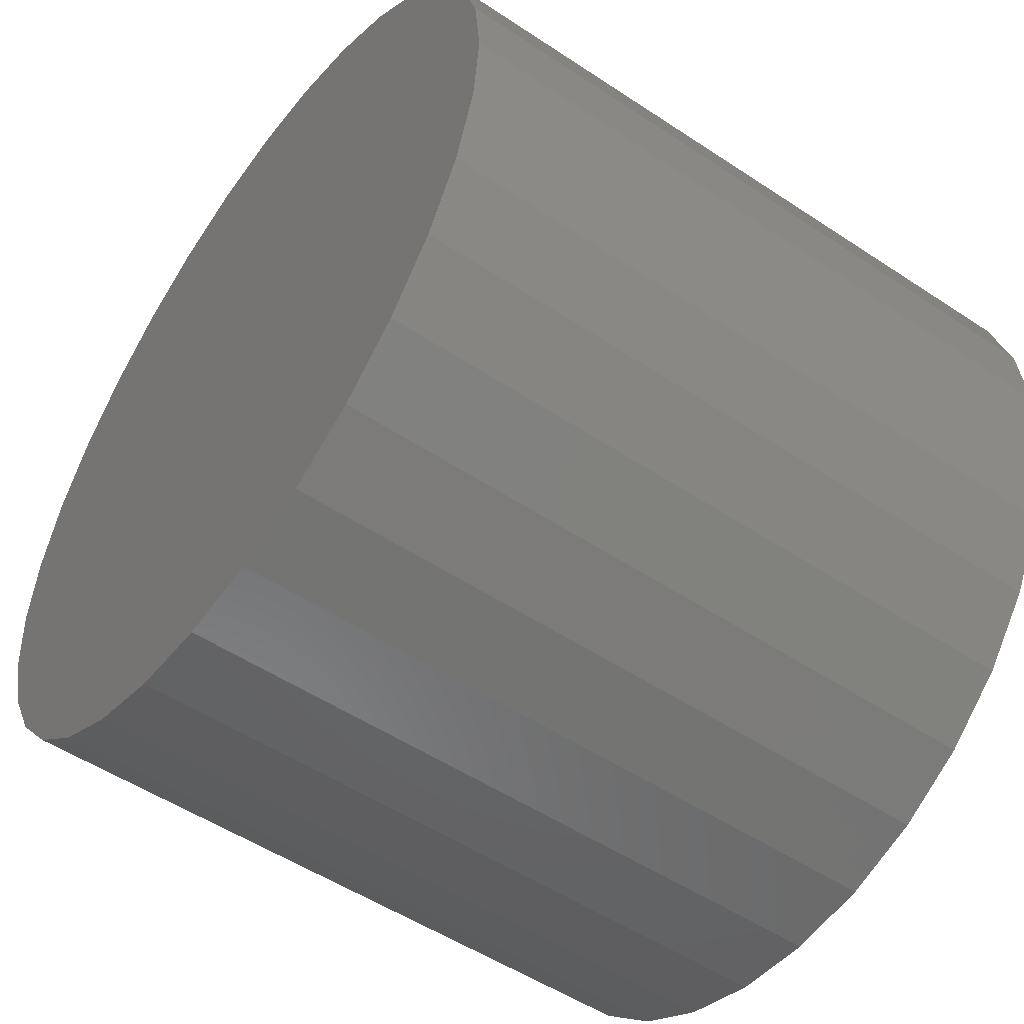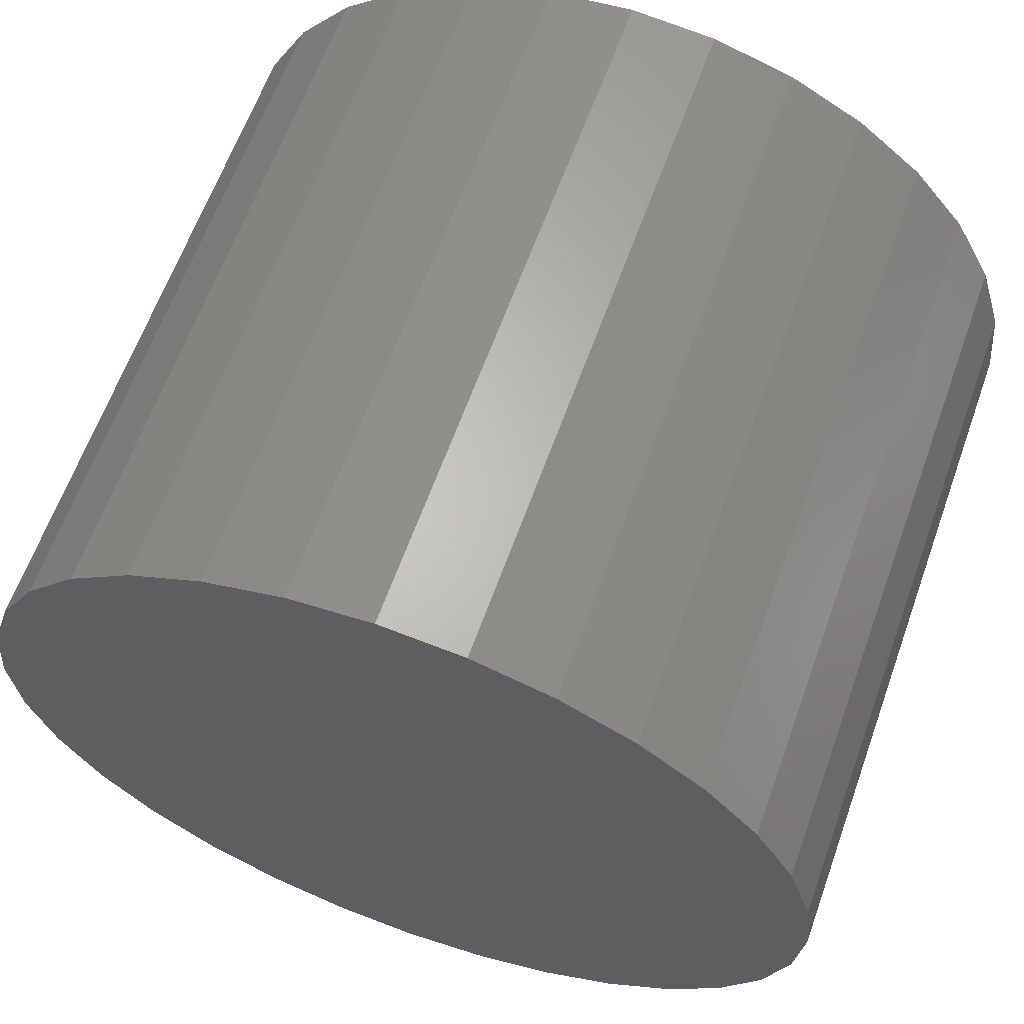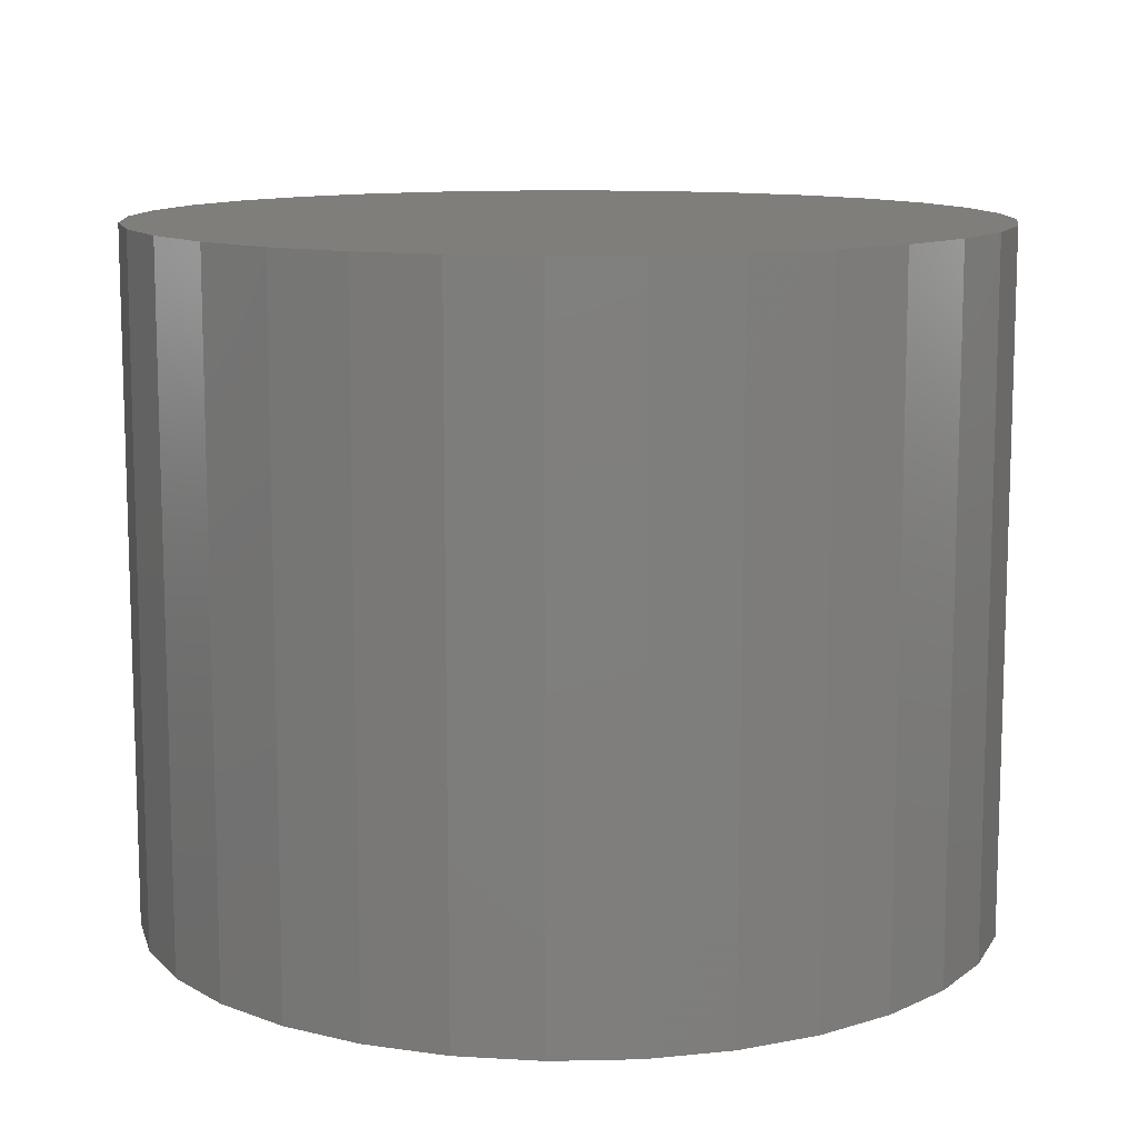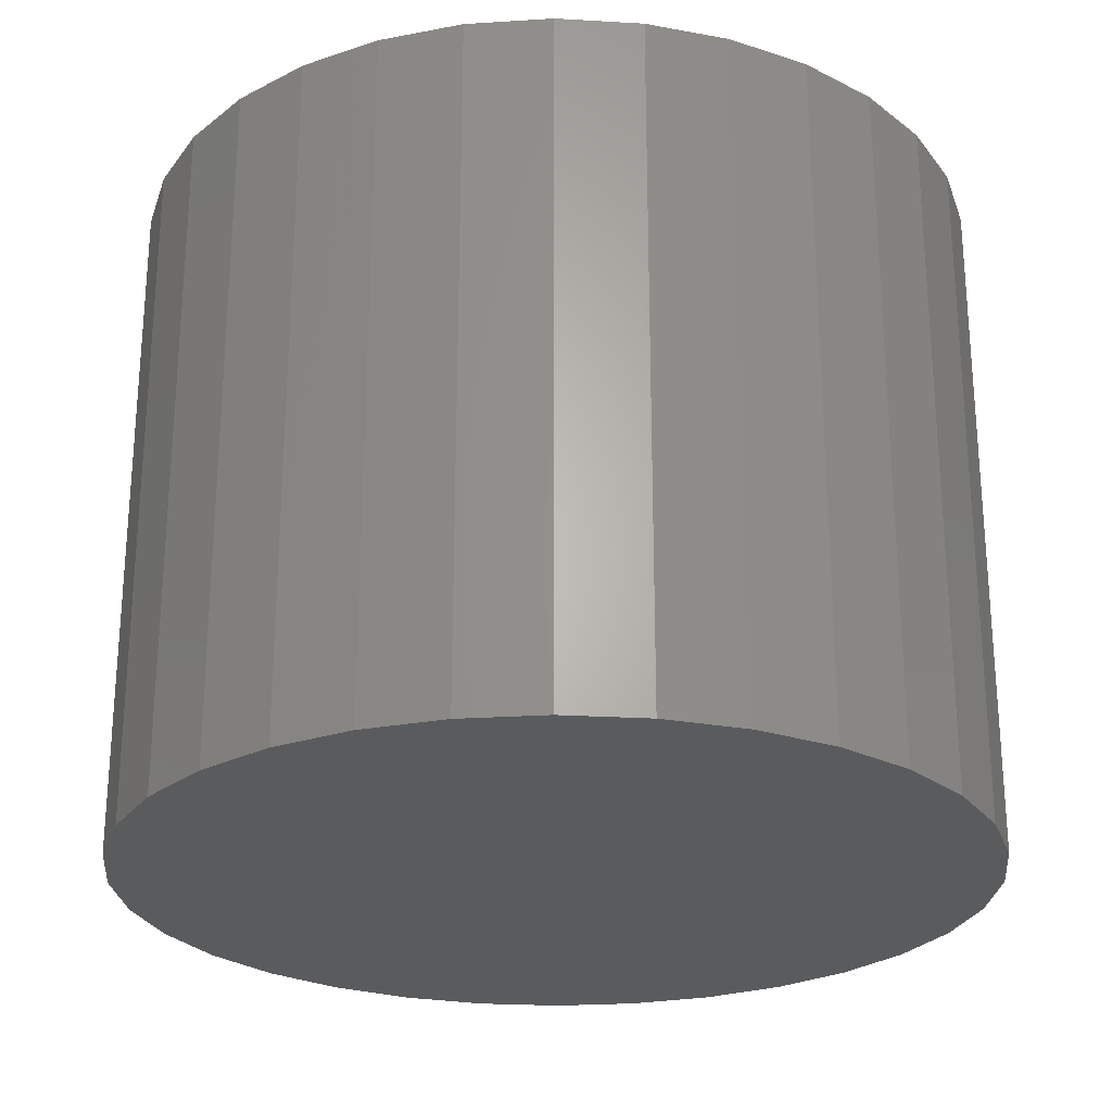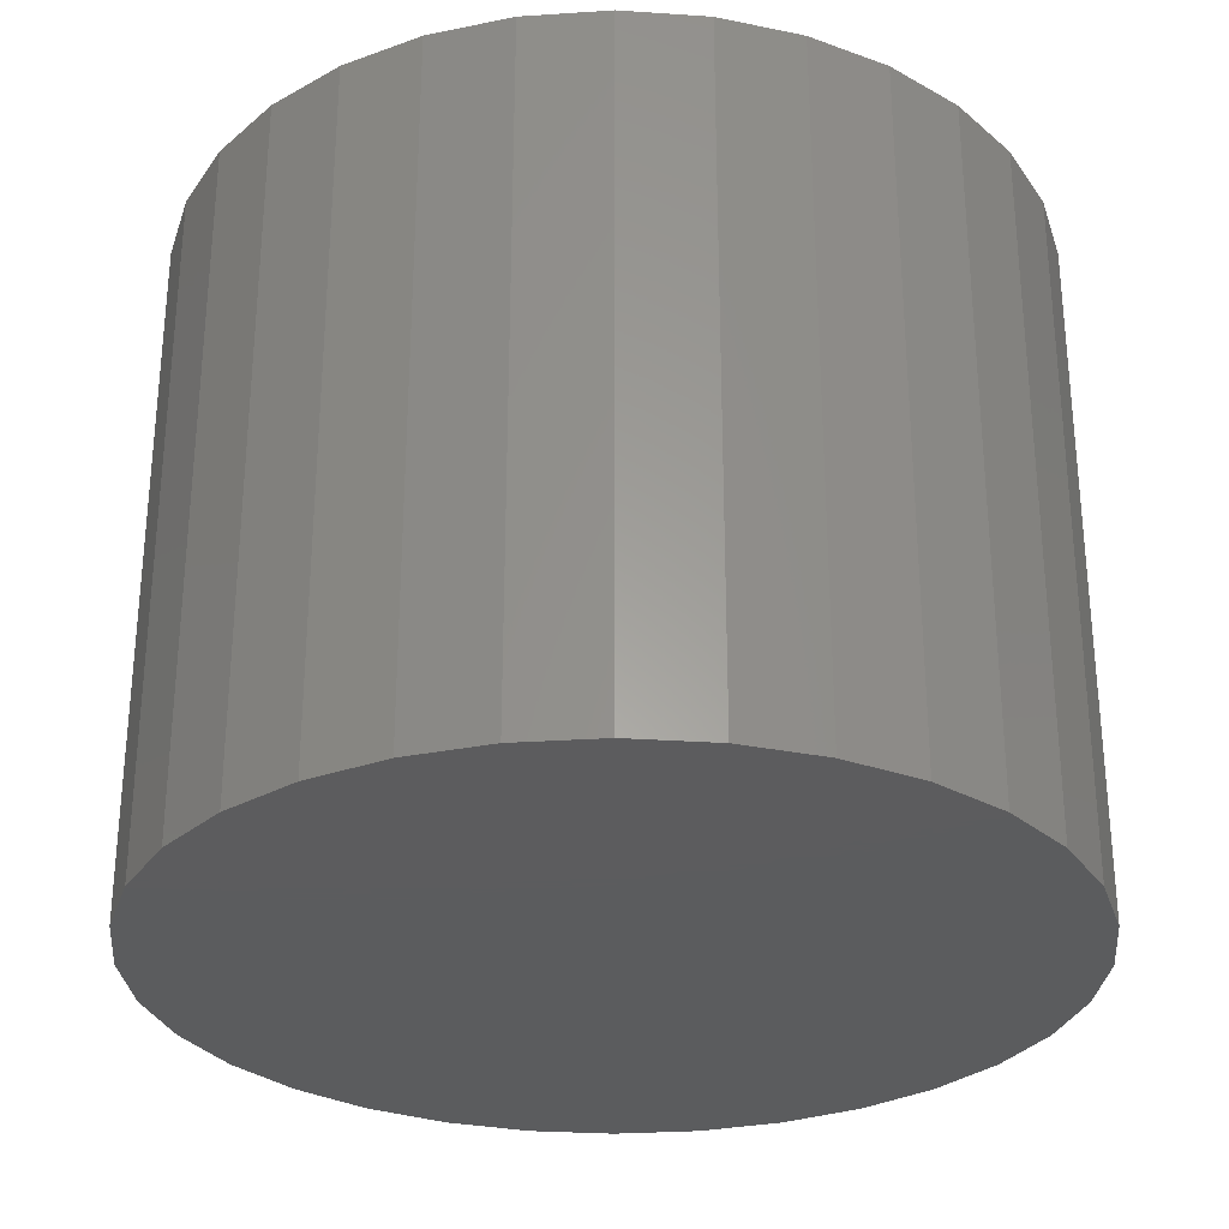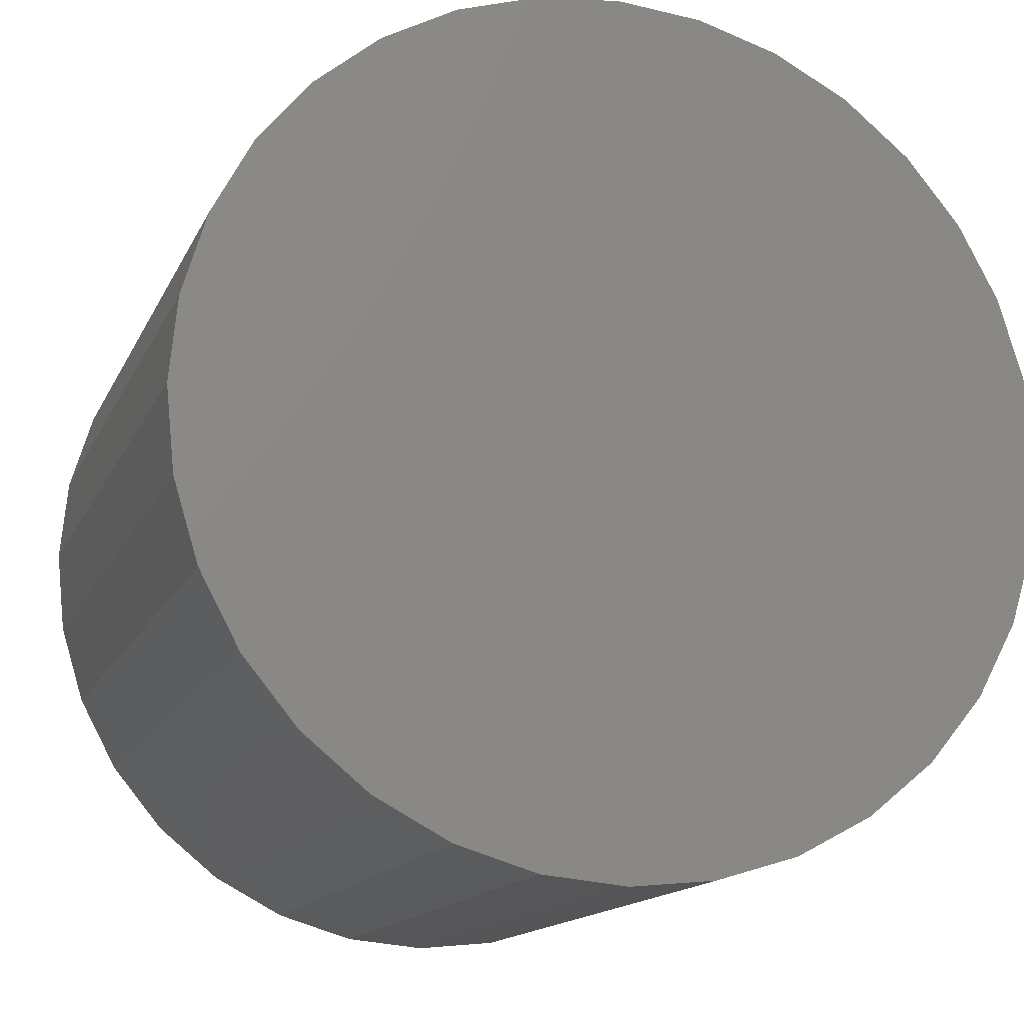
<metadata>
{"format":"stl","ext":"stl","renderer":"f3d","projection":"perspective","resolution":1024,"background":"white","views":[{"elev":-52.0,"azim":-125.7,"up":"+Z"},{"elev":63.0,"azim":19.7,"up":"+Z"},{"elev":11.4,"azim":-166.1,"up":"+Y"},{"elev":-25.3,"azim":146.5,"up":"+Y"},{"elev":-29.4,"azim":-78.8,"up":"+Y"},{"elev":-14.4,"azim":162.4,"up":"+Z"}]}
</metadata>
<code>
# stl→obj: 64 verts, 124 faces
v -0.09384 -0.75 0.4949
v 0.103 -0.75 0.4949
v 0.004605 -0.75 0.5046
v 0.1977 -0.75 0.4662
v -0.1885 -0.75 0.4662
v 0.2849 -0.75 0.4196
v -0.2757 -0.75 0.4196
v 0.3614 -0.75 0.3568
v -0.3522 -0.75 0.3568
v 0.4242 -0.75 0.2803
v -0.415 -0.75 0.2803
v 0.4708 -0.75 0.1931
v -0.4616 -0.75 0.1931
v 0.4995 -0.75 0.09844
v -0.4903 -0.75 0.09844
v 0.5092 -0.75 -5.797e-17
v -0.5 -0.75 6.562e-17
v 0.4995 -0.75 -0.09844
v -0.4903 -0.75 -0.09844
v 0.4708 -0.75 -0.1931
v -0.4616 -0.75 -0.1931
v 0.4242 -0.75 -0.2803
v -0.415 -0.75 -0.2803
v 0.3614 -0.75 -0.3568
v -0.3522 -0.75 -0.3568
v 0.2849 -0.75 -0.4196
v -0.2757 -0.75 -0.4196
v 0.1977 -0.75 -0.4662
v -0.1885 -0.75 -0.4662
v 0.103 -0.75 -0.4949
v -0.09384 -0.75 -0.4949
v 0.004605 -0.75 -0.5046
v 0.5092 0.0625 -1.816e-16
v 0.4995 0.0625 -0.09844
v 0.4708 0.0625 -0.1931
v 0.4242 0.0625 -0.2803
v 0.3614 0.0625 -0.3568
v 0.2849 0.0625 -0.4196
v 0.1977 0.0625 -0.4662
v 0.103 0.0625 -0.4949
v 0.004605 0.0625 -0.5046
v -0.09384 0.0625 -0.4949
v -0.1885 0.0625 -0.4662
v -0.2757 0.0625 -0.4196
v -0.3522 0.0625 -0.3568
v -0.415 0.0625 -0.2803
v -0.4616 0.0625 -0.1931
v -0.4903 0.0625 -0.09844
v -0.5 0.0625 6.562e-17
v -0.4903 0.0625 0.09844
v -0.4616 0.0625 0.1931
v -0.415 0.0625 0.2803
v -0.3522 0.0625 0.3568
v -0.2757 0.0625 0.4196
v -0.1885 0.0625 0.4662
v -0.09384 0.0625 0.4949
v 0.004605 0.0625 0.5046
v 0.103 0.0625 0.4949
v 0.1977 0.0625 0.4662
v 0.2849 0.0625 0.4196
v 0.3614 0.0625 0.3568
v 0.4242 0.0625 0.2803
v 0.4708 0.0625 0.1931
v 0.4995 0.0625 0.09844
f 1 2 3
f 2 1 4
f 4 1 5
f 4 5 6
f 6 5 7
f 6 7 8
f 8 7 9
f 8 9 10
f 10 9 11
f 10 11 12
f 12 11 13
f 12 13 14
f 14 13 15
f 14 15 16
f 16 15 17
f 16 17 18
f 18 17 19
f 18 19 20
f 20 19 21
f 20 21 22
f 22 21 23
f 22 23 24
f 24 23 25
f 24 25 26
f 26 25 27
f 26 27 28
f 28 27 29
f 28 29 30
f 30 29 31
f 30 31 32
f 33 16 34
f 34 16 18
f 34 18 35
f 35 18 20
f 35 20 36
f 36 20 22
f 36 22 37
f 37 22 24
f 37 24 38
f 38 24 26
f 38 26 39
f 39 26 28
f 39 28 40
f 40 28 30
f 40 30 41
f 41 30 32
f 41 32 42
f 42 32 31
f 42 31 43
f 43 31 29
f 43 29 44
f 44 29 27
f 44 27 45
f 45 27 25
f 45 25 46
f 46 25 23
f 46 23 47
f 47 23 21
f 47 21 48
f 48 21 19
f 48 19 49
f 49 19 17
f 49 17 50
f 50 17 15
f 50 15 51
f 51 15 13
f 51 13 52
f 52 13 11
f 52 11 53
f 53 11 9
f 53 9 54
f 54 9 7
f 54 7 55
f 55 7 5
f 55 5 56
f 56 5 1
f 56 1 57
f 57 1 3
f 57 3 58
f 58 3 2
f 58 2 59
f 59 2 4
f 59 4 60
f 60 4 6
f 60 6 61
f 61 6 8
f 61 8 62
f 62 8 10
f 62 10 63
f 63 10 12
f 63 12 64
f 64 12 14
f 64 14 33
f 33 14 16
f 57 58 56
f 41 42 40
f 40 42 43
f 40 43 39
f 39 43 44
f 39 44 38
f 38 44 45
f 38 45 37
f 37 45 46
f 37 46 36
f 36 46 47
f 36 47 35
f 35 47 48
f 35 48 34
f 34 48 49
f 34 49 33
f 33 49 50
f 33 50 64
f 64 50 51
f 64 51 63
f 63 51 52
f 63 52 62
f 62 52 53
f 62 53 61
f 61 53 54
f 61 54 60
f 60 54 55
f 60 55 59
f 59 55 56
f 59 56 58

</code>
